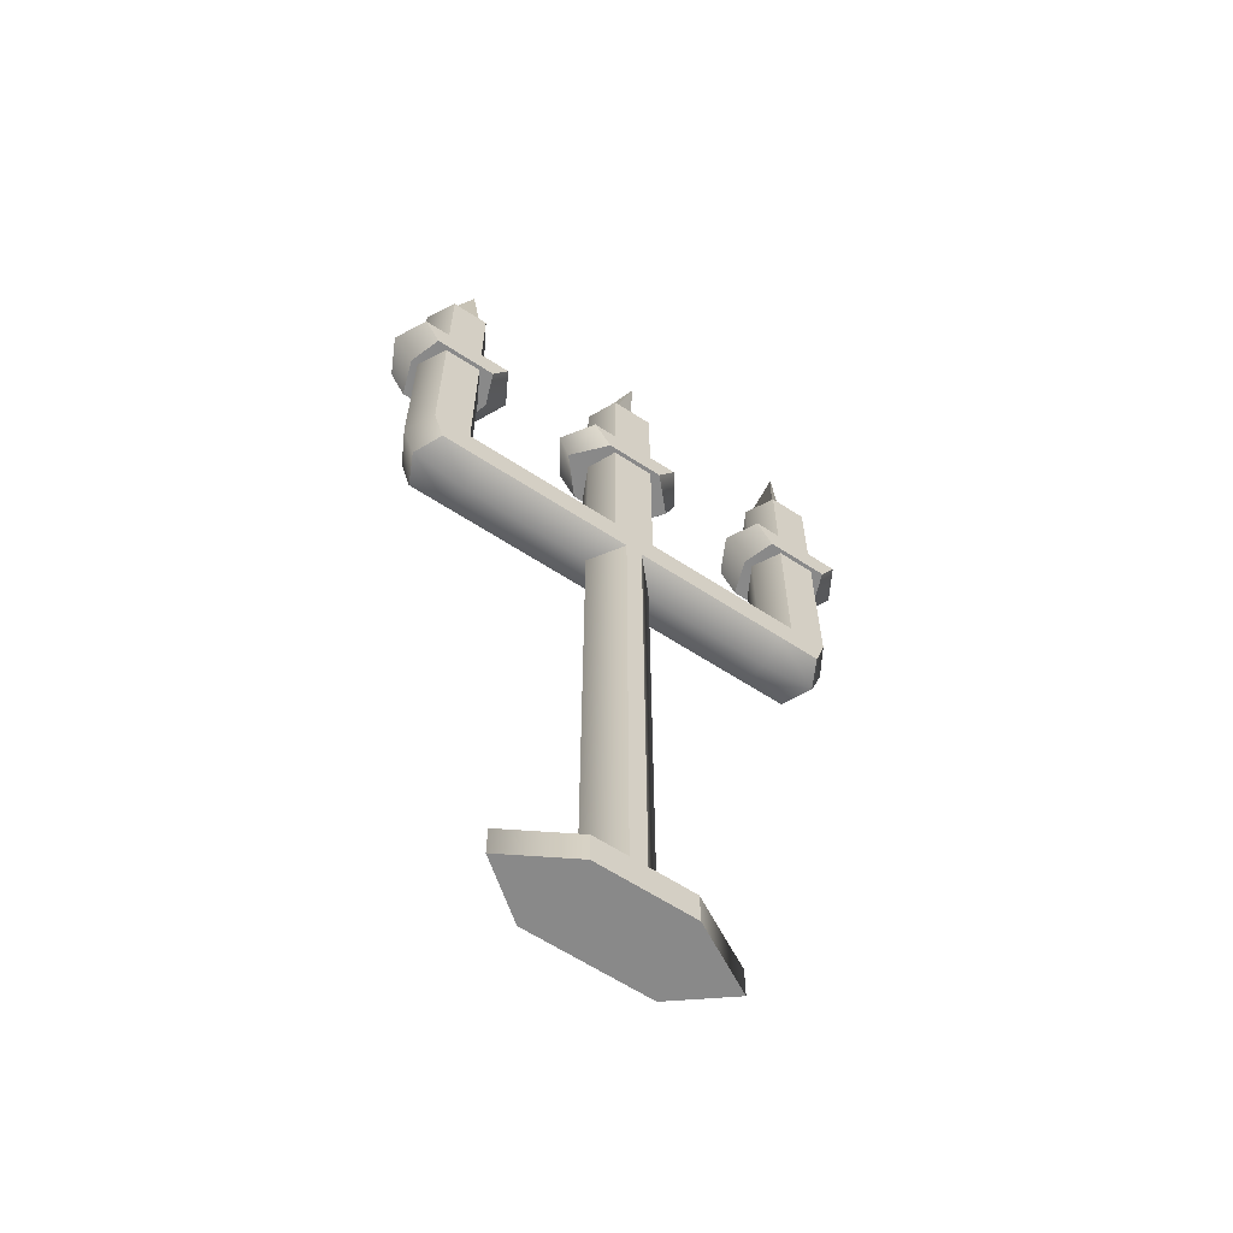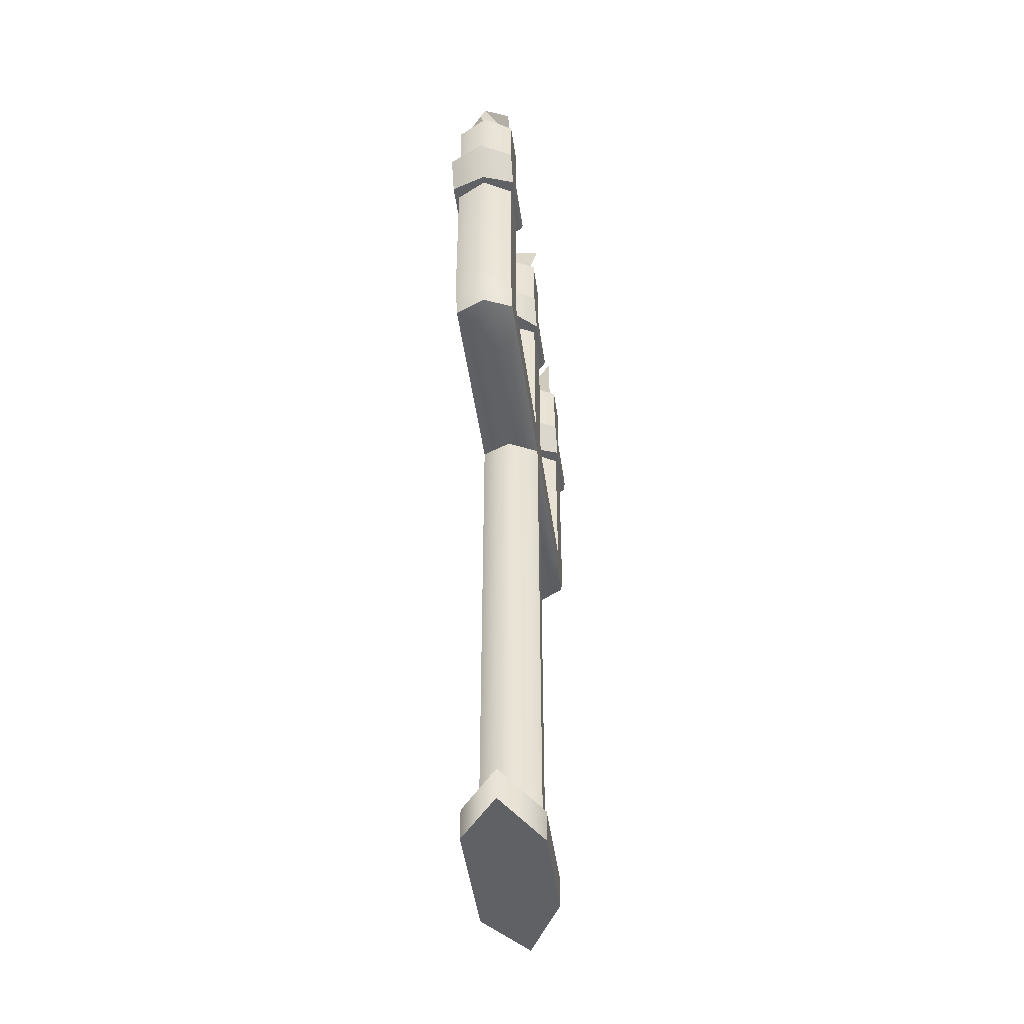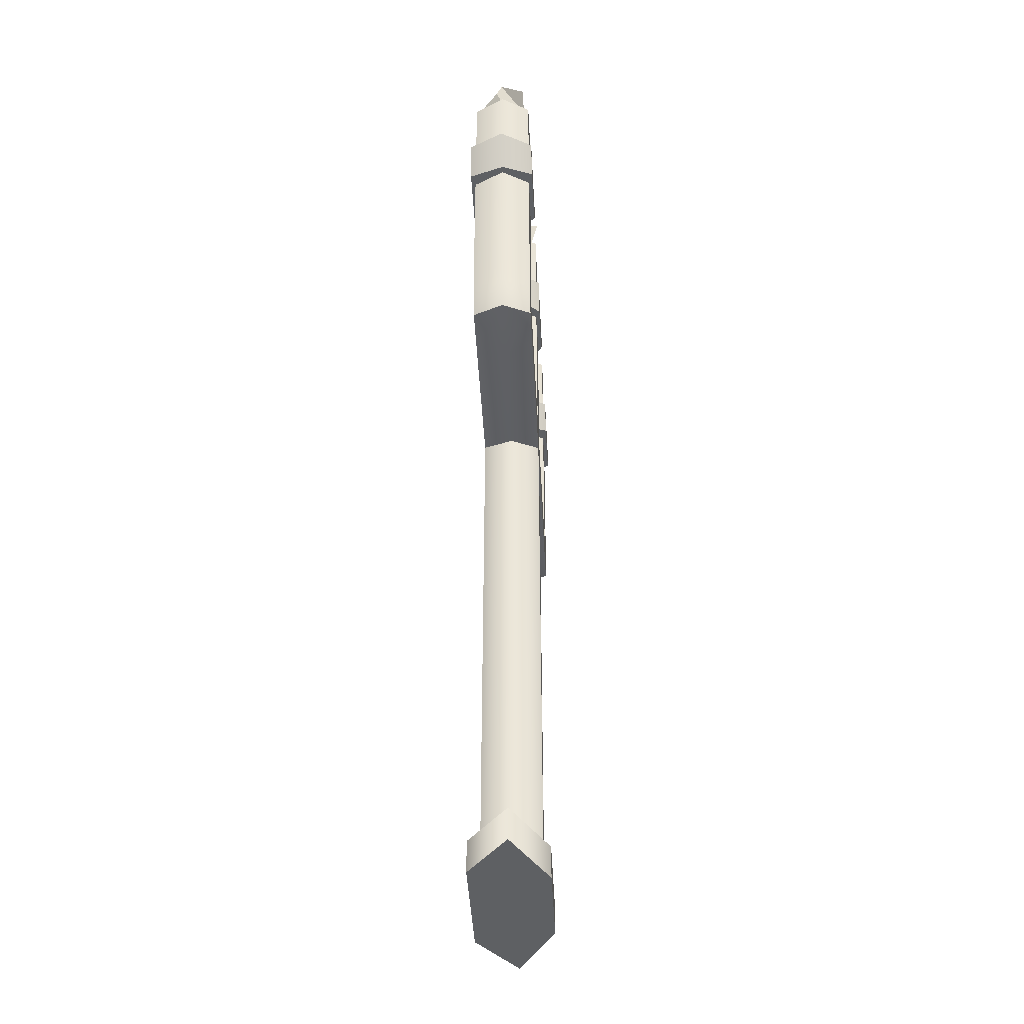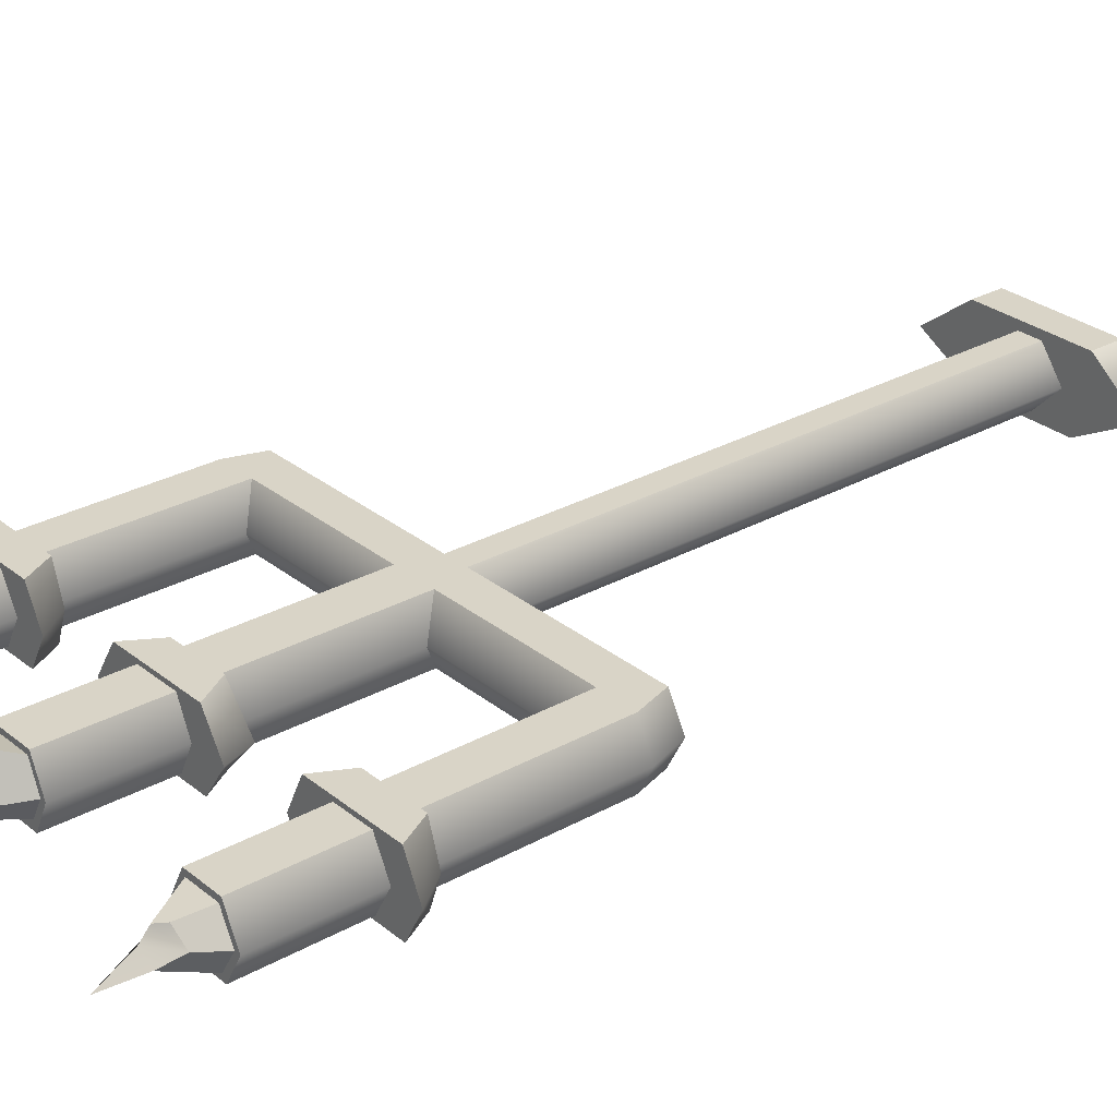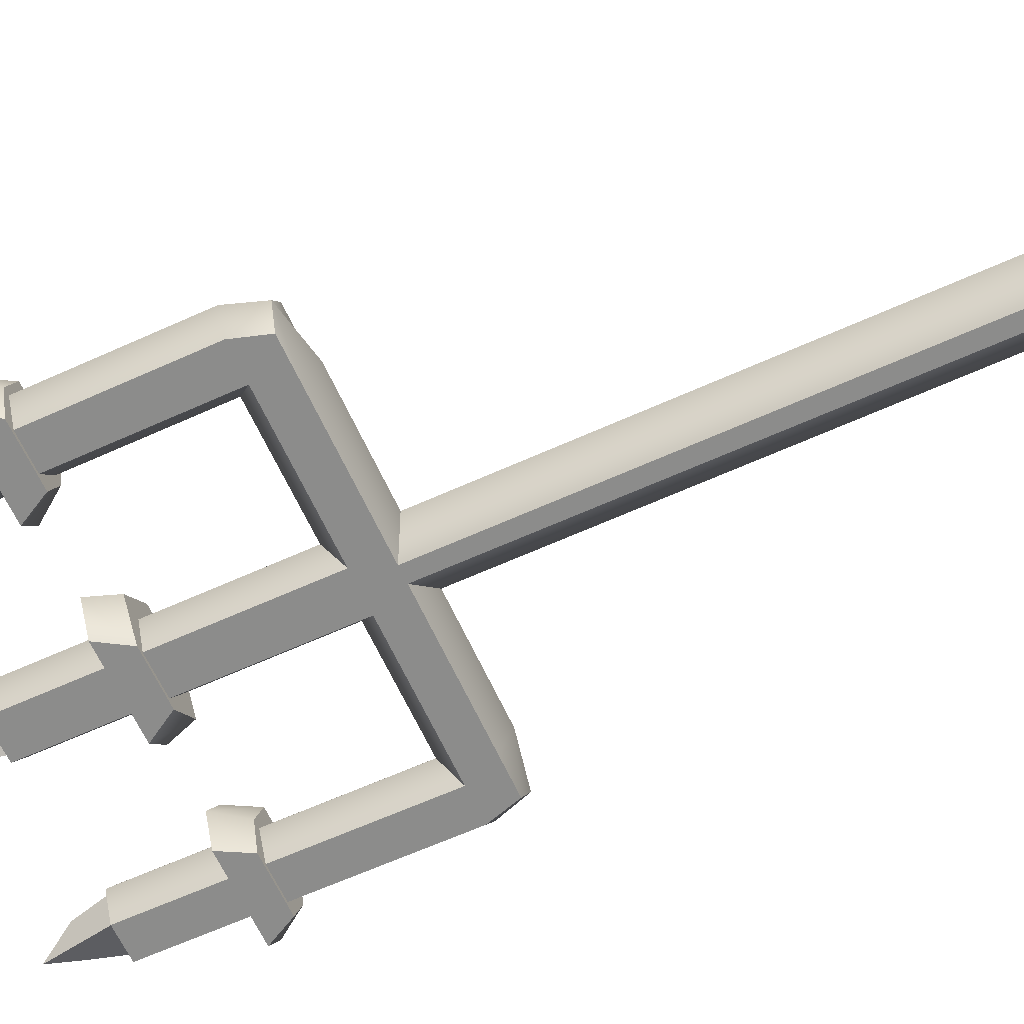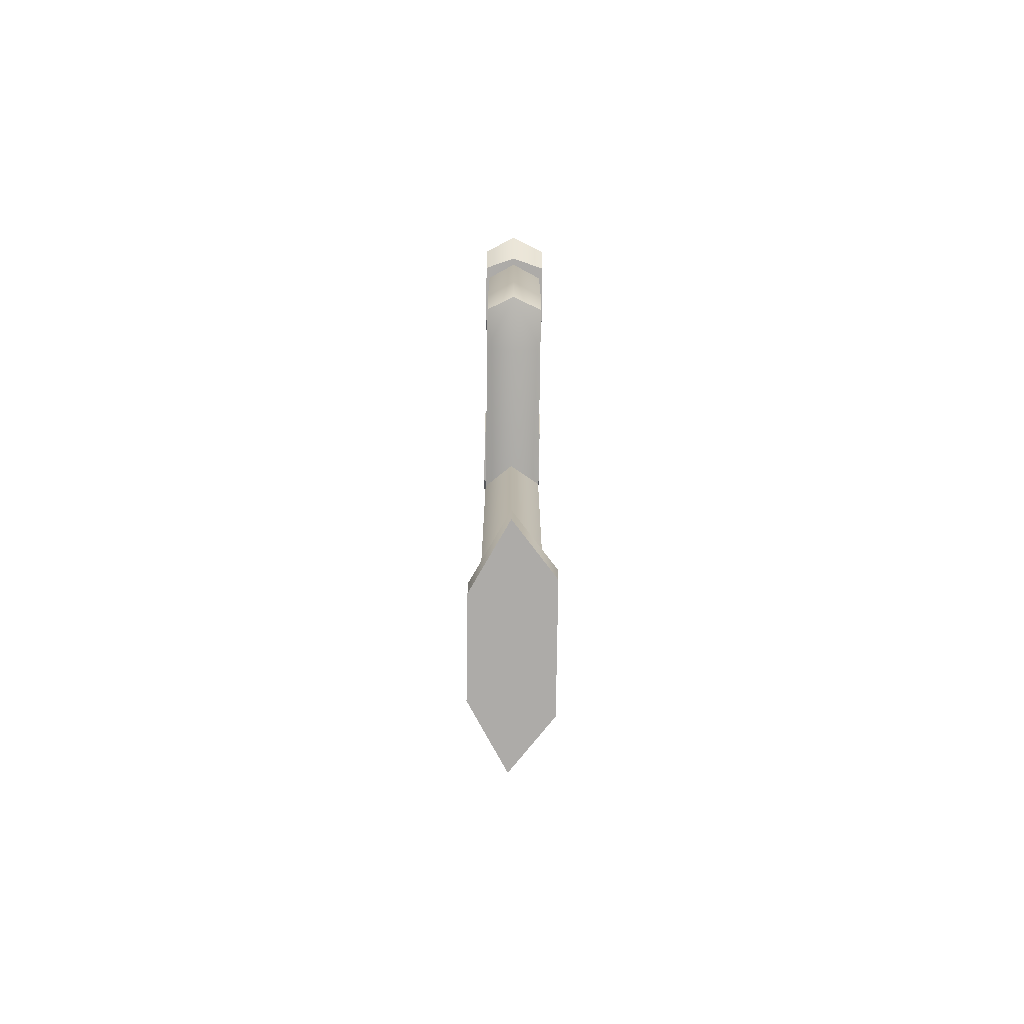
<metadata>
{"format":"obj","ext":"obj","renderer":"f3d","projection":"perspective","resolution":1024,"background":"white","views":[{"elev":-63.0,"azim":146.6,"up":"+Y"},{"elev":-48.0,"azim":98.0,"up":"+Y"},{"elev":-42.6,"azim":92.9,"up":"+Y"},{"elev":28.6,"azim":-129.9,"up":"+Z"},{"elev":-64.1,"azim":-65.5,"up":"+Z"},{"elev":-76.5,"azim":-90.8,"up":"+Y"}]}
</metadata>
<code>
g default
v -0.008369 0 0.02074
v 0.008369 0 0.02074
v -0.01496 0.6414 0.02074
v 0.01496 0.6414 0.02074
v -0.01496 0.6414 -0.0205
v 0.01496 0.6414 -0.0205
v -0.005852 0 -0.0205
v 0.005852 0 -0.0205
v -0.01496 0.4299 0.02074
v -0.01496 0.4299 -0.0205
v 0.01496 0.4299 -0.0205
v 0.01496 0.4299 0.02074
v 0.008369 0.4058 0.02074
v -0.008369 0.4058 0.02074
v -0.005852 0.4058 -0.0205
v 0.005852 0.4058 -0.0205
v -0.146 0.4058 0.02074
v -0.146 0.4058 -0.0205
v -0.1535 0.4299 0.02074
v -0.1535 0.4299 -0.0205
v 0.146 0.4058 -0.0205
v 0.146 0.4058 0.02074
v 0.1535 0.4299 -0.0205
v 0.1535 0.4299 0.02074
v 0.127 0.4299 0.02074
v 0.127 0.4299 -0.0205
v 0.1158 0.4058 -0.0205
v 0.1158 0.4058 0.02074
v -0.127 0.4299 0.02074
v -0.1158 0.4058 0.02074
v -0.1158 0.4058 -0.0205
v -0.127 0.4299 -0.0205
v 0.127 0.6414 0.02074
v 0.127 0.6414 -0.0205
v 0.1535 0.6414 0.02074
v 0.1535 0.6414 -0.0205
v -0.127 0.6414 -0.0205
v -0.127 0.6414 0.02074
v -0.1535 0.6414 -0.0205
v -0.1535 0.6414 0.02074
v 0.02457 0.3962 -0.000652
v 0.02457 0 -0.000652
v -0.02457 0 -0.000652
v -0.02457 0.3962 -0.000652
v -0.1158 0.3962 -0.000652
v -0.1559 0.4045 -0.000652
v -0.1646 0.4299 -0.000652
v -0.1646 0.6414 -0.000652
v -0.1158 0.6414 -0.000652
v -0.1158 0.442 -0.000652
v -0.02457 0.442 -0.000652
v -0.02457 0.6414 -0.000652
v 0.02457 0.6414 -0.000652
v 0.02457 0.442 -0.000652
v 0.1158 0.442 -0.000652
v 0.1158 0.6414 -0.000652
v 0.1646 0.6414 -0.000652
v 0.1646 0.4299 -0.000652
v 0.1559 0.4045 -0.000652
v 0.1158 0.3962 -0.000652
v 0.1535 0.5689 0.02074
v 0.127 0.5689 0.02074
v 0.1158 0.5689 -0.000652
v 0.127 0.5689 -0.0205
v 0.1535 0.5689 -0.0205
v 0.1646 0.5689 -0.000652
v -0.1535 0.5689 0.02074
v -0.1646 0.5689 -0.000652
v -0.1535 0.5689 -0.0205
v -0.127 0.5689 -0.0205
v -0.1158 0.5689 -0.000652
v -0.127 0.5689 0.02074
v 0.1535 0.5476 0.02074
v 0.127 0.5476 0.02074
v 0.1158 0.5476 -0.000652
v 0.127 0.5476 -0.0205
v 0.1535 0.5476 -0.0205
v 0.1646 0.5476 -0.000652
v -0.1535 0.5476 0.02074
v -0.1646 0.5476 -0.000652
v -0.1535 0.5476 -0.0205
v -0.127 0.5476 -0.0205
v -0.1158 0.5476 -0.000652
v -0.127 0.5476 0.02074
v -0.02457 0.5689 -0.000652
v -0.01496 0.5689 -0.0205
v 0.01496 0.5689 -0.0205
v 0.02457 0.5689 -0.000652
v 0.01496 0.5689 0.02074
v -0.01496 0.5689 0.02074
v -0.02457 0.5476 -0.000652
v -0.01496 0.5476 -0.0205
v 0.01496 0.5476 -0.0205
v 0.02457 0.5476 -0.000652
v 0.01496 0.5476 0.02074
v -0.01496 0.5476 0.02074
v 0.1617 0.5476 0.02367
v 0.1176 0.5476 0.02367
v 0.173 0.5689 0.02367
v 0.1062 0.5689 0.02367
v 0.1095 0.5476 -0.000863
v 0.09405 0.5689 -0.000863
v 0.1176 0.5476 -0.02322
v 0.1062 0.5689 -0.02322
v 0.1617 0.5476 -0.02322
v 0.173 0.5689 -0.02322
v 0.1697 0.5476 -0.000863
v 0.1852 0.5689 -0.000863
v -0.1697 0.5476 -0.000863
v -0.1852 0.5689 -0.000863
v -0.1617 0.5476 0.02367
v -0.173 0.5689 0.02367
v -0.1617 0.5476 -0.02322
v -0.173 0.5689 -0.02322
v -0.1176 0.5476 -0.02322
v -0.1062 0.5689 -0.02322
v -0.1095 0.5476 -0.000863
v -0.09405 0.5689 -0.000863
v -0.1176 0.5476 0.02367
v -0.1062 0.5689 0.02367
v -0.04111 0.5476 -0.000863
v -0.02056 0.5476 -0.02322
v -0.04877 0.5689 -0.000863
v -0.03347 0.5689 -0.02322
v 0.03346 0.5689 -0.02322
v 0.02056 0.5476 -0.02322
v 0.04111 0.5476 -0.000863
v 0.04877 0.5689 -0.000863
v 0.02056 0.5476 0.02367
v 0.03346 0.5689 0.02367
v -0.02056 0.5476 0.02367
v -0.03347 0.5689 0.02367
v 0.008369 0.0232 0.02074
v -0.008369 0.0232 0.02074
v -0.02457 0.0232 -0.000652
v -0.005852 0.0232 -0.0205
v 0.005852 0.0232 -0.0205
v 0.02457 0.0232 -0.000652
v -0.04228 0 0.02697
v 0.04228 0 0.02697
v 0.04228 0.0232 0.02697
v -0.04228 0.0232 0.02697
v -0.03323 0.0232 -0.02628
v 0.03323 0.0232 -0.02628
v 0.03323 0 -0.02628
v -0.03323 0 -0.02628
v 0.07836 0 -0.001114
v 0.07836 0.0232 -0.001114
v -0.07836 0 -0.001114
v -0.07836 0.0232 -0.001114
v -0.1606 0.6414 -0.000652
v -0.1195 0.6414 -0.000652
v -0.1508 0.6414 -0.01659
v -0.1286 0.6414 0.01683
v -0.1515 0.6414 0.0169
v -0.1292 0.6414 -0.01627
v 0.1195 0.6414 -0.000652
v 0.1606 0.6414 -0.000652
v 0.1508 0.6414 -0.01659
v 0.1515 0.6414 0.0169
v 0.1286 0.6414 0.01683
v 0.1292 0.6414 -0.01627
v -0.1462 0.6606 0.01356
v -0.157 0.6596 0.004757
v -0.1397 0.6653 0.01157
v -0.1387 0.6709 0.003471
v -0.131 0.6893 -0.01578
v -0.1534 0.6742 0.000984
v 0.1397 0.6611 0.01674
v 0.129 0.6705 0.003695
v 0.1462 0.6606 0.01356
v 0.157 0.6596 0.004757
v 0.1534 0.6742 0.000984
v 0.1369 0.6893 -0.01578
v -0.0206 0.6414 -0.000652
v 0.0203 0.6414 -0.000652
v -0.01317 0.6414 -0.0144
v 0.0124 0.6414 -0.01619
v 0.01236 0.6414 0.01736
v -0.01316 0.6414 0.01734
v -0.006889 0.6651 -0.008098
v -0.01363 0.6585 -0.000653
v 0.01286 0.6695 -0.000196
v 0.000347 0.683 -0.02171
v 0.000282 0.6587 0.02171
v 0.009281 0.6693 0.01846
g candle
f 6 178 176 53
f 143 144 145 146
f 7 8 42 43
f 147 145 144 148
f 146 149 150 143
f 10 51 91 92
f 92 93 11 10
f 54 11 93 94
f 9 12 95 96
f 14 13 12 9
f 18 46 47 20
f 10 11 16 15
f 59 21 23 58
f 15 44 45 31
f 14 9 29 30
f 51 10 32 50
f 10 15 31 32
f 60 41 16 27
f 16 11 26 27
f 11 54 55 26
f 12 13 28 25
f 36 159 158 57
f 27 26 23 21
f 60 27 21 59
f 25 28 22 24
f 30 29 19 17
f 31 45 46 18
f 32 31 18 20
f 153 156 37 39
f 26 55 75 76
f 25 24 73 74
f 58 23 77 78
f 23 26 76 77
f 50 32 82 83
f 32 20 81 82
f 20 47 80 81
f 19 29 84 79
f 140 147 148 141
f 43 42 2 1
f 150 149 139 142
f 45 44 14 30
f 46 45 30 17
f 47 46 17 19
f 80 47 19 79
f 38 49 152 154
f 29 50 83 84
f 9 51 50 29
f 96 91 51 9
f 3 180 175 52
f 12 54 94 95
f 55 54 12 25
f 75 55 25 74
f 57 158 160 35
f 24 58 78 73
f 22 59 58 24
f 28 60 59 22
f 13 41 60 28
f 62 61 35 33
f 56 63 62 33
f 64 63 56 34
f 65 64 34 36
f 66 65 36 57
f 61 66 57 35
f 48 68 67 40
f 69 68 48 39
f 70 69 39 37
f 71 70 37 49
f 72 71 49 38
f 67 72 38 40
f 98 97 99 100
f 102 101 98 100
f 103 101 102 104
f 105 103 104 106
f 107 105 106 108
f 97 107 108 99
f 110 109 111 112
f 113 109 110 114
f 115 113 114 116
f 117 115 116 118
f 119 117 118 120
f 111 119 120 112
f 86 85 52 5
f 5 6 87 86
f 88 87 6 53
f 89 88 53 4
f 90 89 4 3
f 52 85 90 3
f 122 121 123 124
f 124 125 126 122
f 127 126 125 128
f 129 127 128 130
f 131 129 130 132
f 132 123 121 131
f 74 73 97 98
f 61 62 100 99
f 75 74 98 101
f 62 63 102 100
f 76 75 101 103
f 63 64 104 102
f 77 76 103 105
f 64 65 106 104
f 78 77 105 107
f 65 66 108 106
f 73 78 107 97
f 66 61 99 108
f 80 79 111 109
f 67 68 110 112
f 81 80 109 113
f 68 69 114 110
f 82 81 113 115
f 69 70 116 114
f 83 82 115 117
f 70 71 118 116
f 84 83 117 119
f 71 72 120 118
f 79 84 119 111
f 72 67 112 120
f 92 91 121 122
f 85 86 124 123
f 86 87 125 124
f 93 92 122 126
f 94 93 126 127
f 87 88 128 125
f 95 94 127 129
f 88 89 130 128
f 96 95 129 131
f 89 90 132 130
f 90 85 123 132
f 91 96 131 121
f 134 133 13 14
f 44 135 134 14
f 136 135 44 15
f 15 16 137 136
f 138 137 16 41
f 133 138 41 13
f 1 2 140 139
f 133 134 142 141
f 136 137 144 143
f 8 7 146 145
f 42 8 145 147
f 137 138 148 144
f 7 43 149 146
f 135 136 143 150
f 2 42 147 140
f 138 133 141 148
f 43 1 139 149
f 134 135 150 142
f 151 153 39 48
f 164 163 165 166
f 49 37 156 152
f 34 56 157 162
f 170 169 171 172
f 173 174 170 172
f 166 167 168 164
f 34 162 159 36
f 40 155 151 48
f 35 160 161 33
f 38 154 155 40
f 33 161 157 56
f 151 155 163 164
f 155 154 165 163
f 154 152 166 165
f 152 156 167 166
f 156 153 168 167
f 153 151 164 168
f 157 161 169 170
f 161 160 171 169
f 160 158 172 171
f 159 162 174 173
f 162 157 170 174
f 158 159 173 172
f 181 182 183 184
f 182 185 186 183
f 52 175 177 5
f 5 177 178 6
f 179 4 53 176
f 3 4 179 180
f 177 175 182 181
f 176 178 184 183
f 178 177 181 184
f 175 180 185 182
f 180 179 186 185
f 179 176 183 186
f 140 141 142 139

</code>
